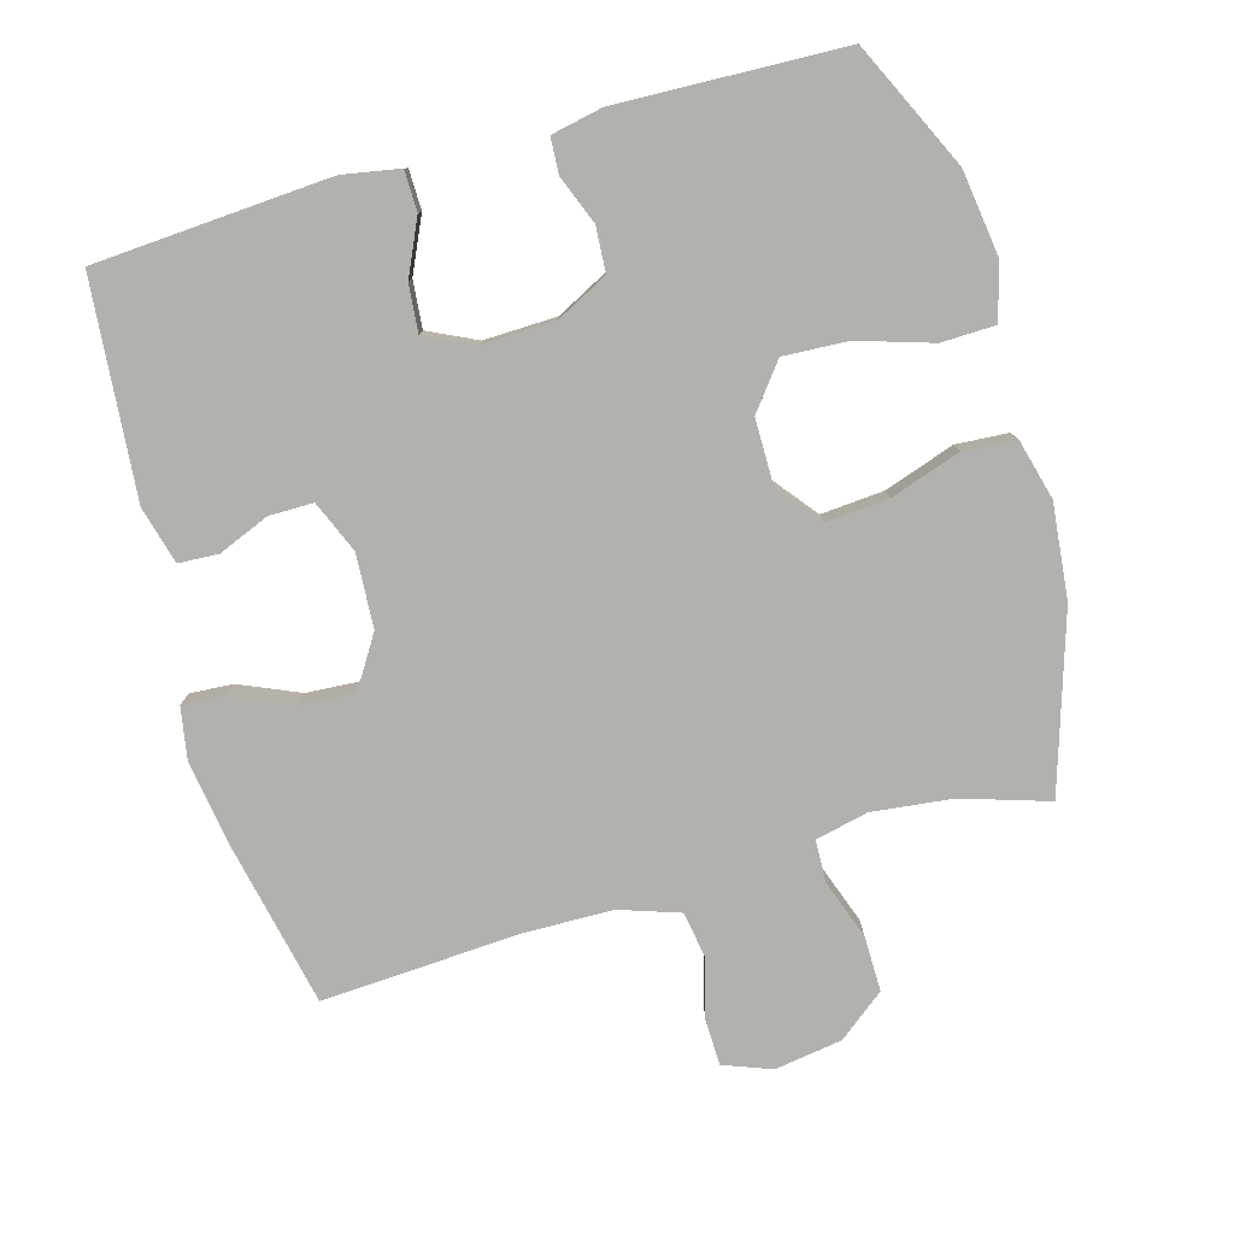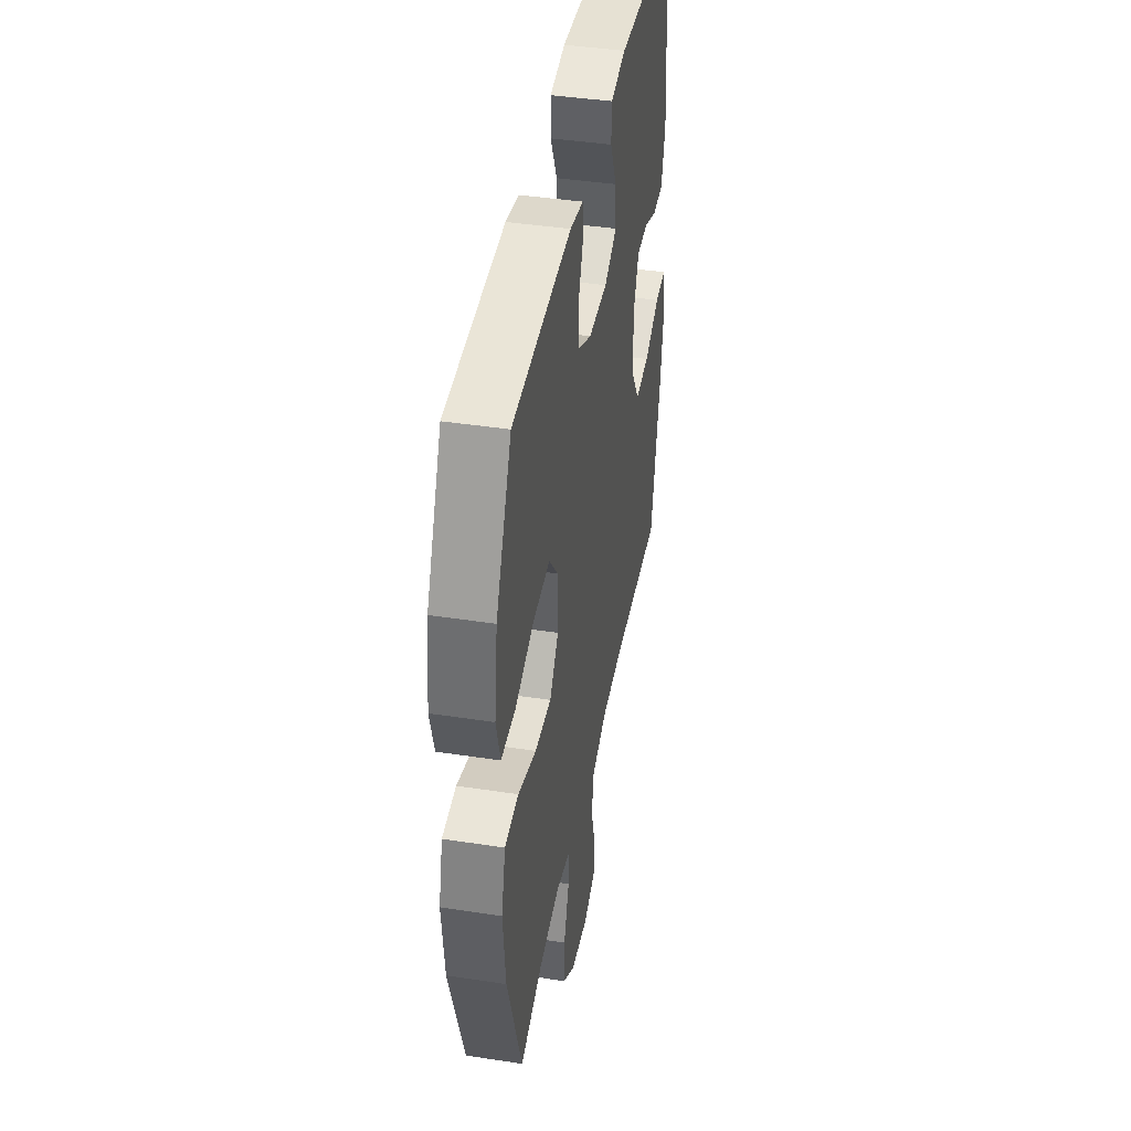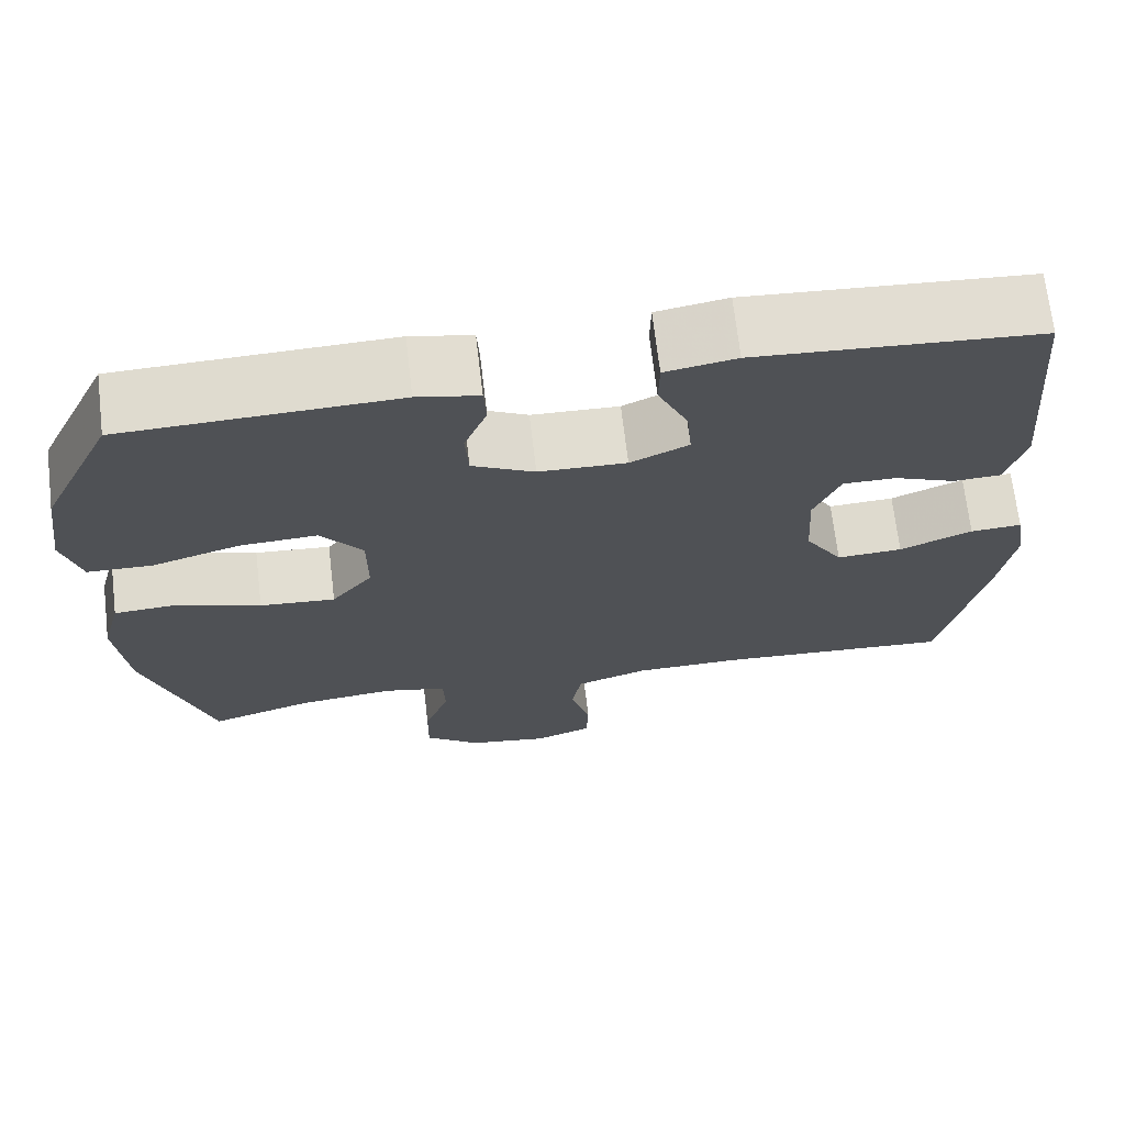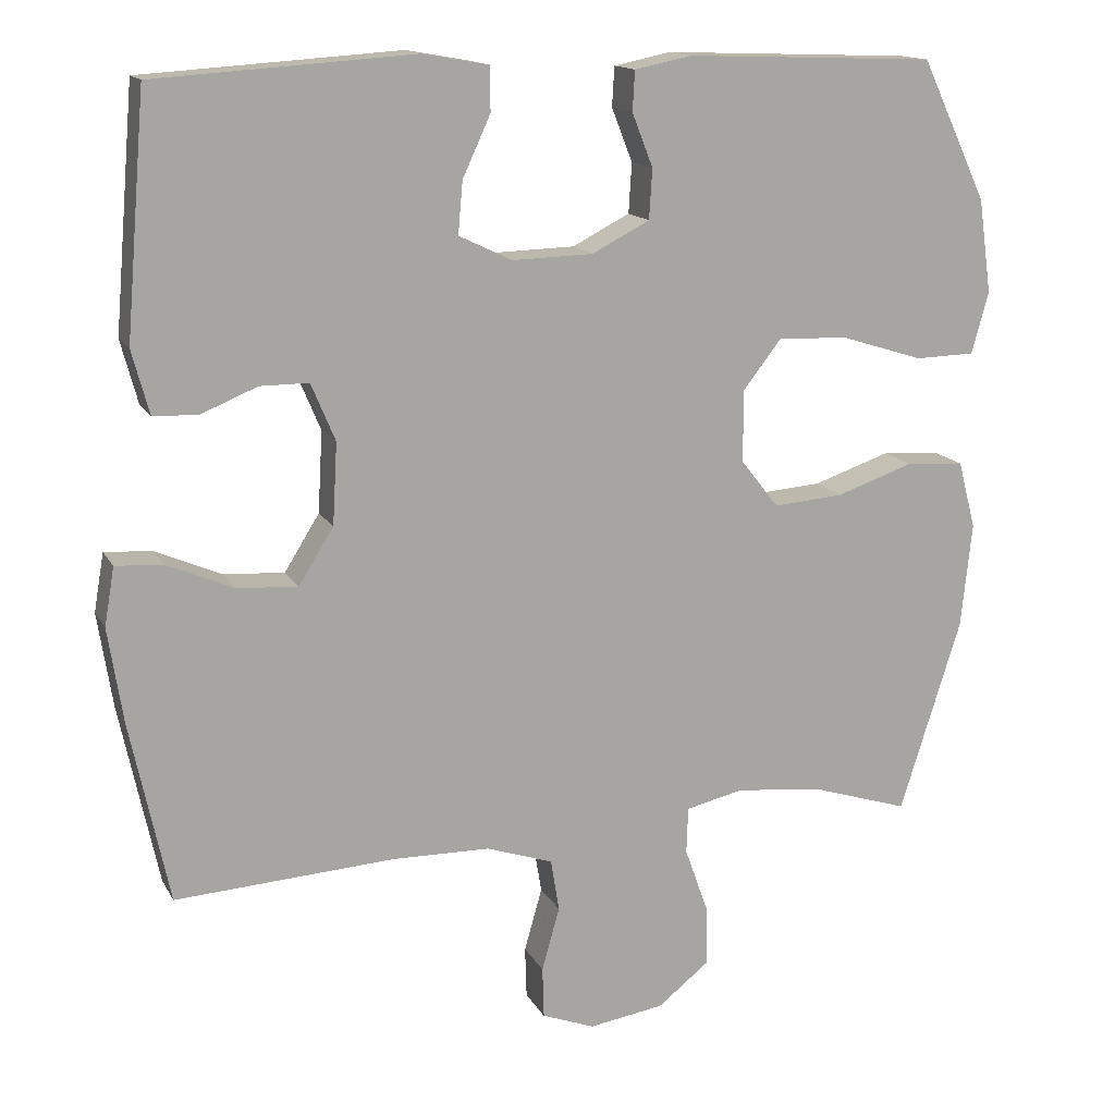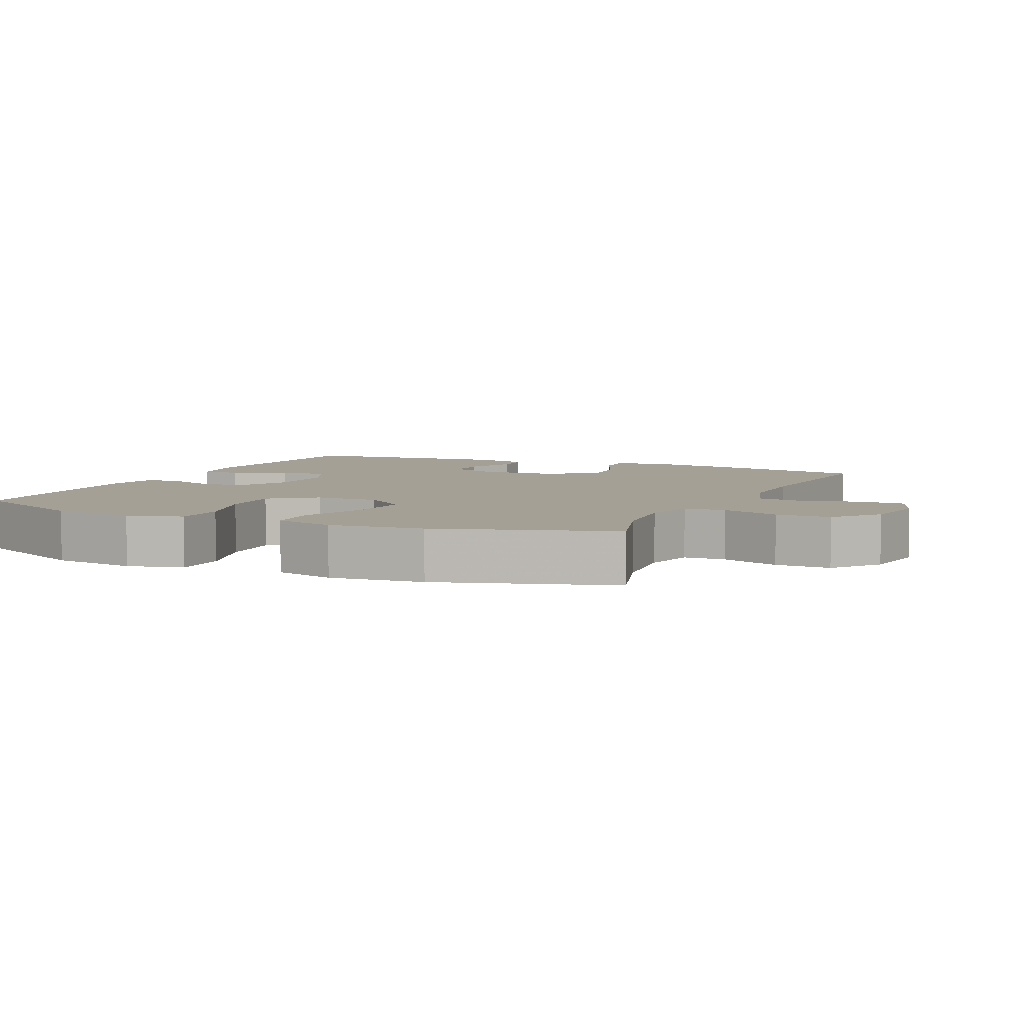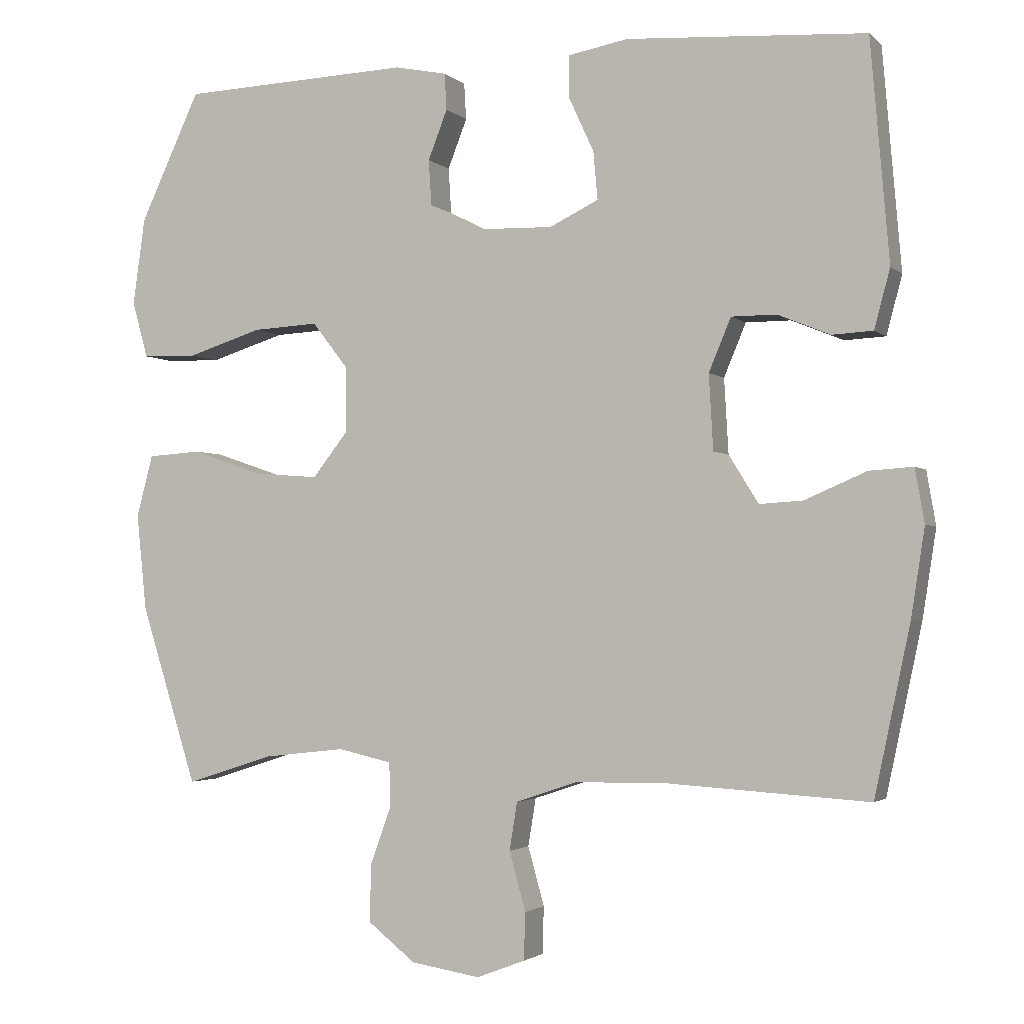
<metadata>
{"format":"obj","ext":"obj","renderer":"f3d","projection":"perspective","resolution":1024,"background":"white","views":[{"elev":-79.2,"azim":15.8,"up":"+Y"},{"elev":42.3,"azim":100.4,"up":"+Z"},{"elev":69.4,"azim":173.3,"up":"+Z"},{"elev":14.6,"azim":-19.7,"up":"+Z"},{"elev":5.7,"azim":114.7,"up":"+Y"},{"elev":-2.3,"azim":-158.1,"up":"+Z"}]}
</metadata>
<code>
v 0.5 0.07 -0.5
v 0.377 0.07 -0.461
v 0.262 0.07 -0.448
v 0.187 0.07 -0.465
v 0.185 0.07 -0.525
v 0.215 0.07 -0.609
v 0.216 0.07 -0.688
v 0.15 0.07 -0.74
v 0.053 0.07 -0.755
v -0.015 0.07 -0.729
v -0.017 0.07 -0.663
v 0.006 0.07 -0.581
v -0.005 0.07 -0.514
v -0.091 0.07 -0.485
v -0.218 0.07 -0.483
v -0.5 0.07 -0.5
v -0.55 0.07 -0.265
v -0.569 0.07 -0.143
v -0.556 0.07 -0.068
v -0.495 0.07 -0.072
v -0.409 0.07 -0.109
v -0.331 0.07 -0.114
v -0.286 0.07 -0.042
v -0.28 0.07 0.063
v -0.311 0.07 0.137
v -0.374 0.07 0.137
v -0.447 0.07 0.107
v -0.504 0.07 0.11
v -0.526 0.07 0.192
v -0.5 0.07 0.5
v -0.166 0.07 0.522
v -0.082 0.07 0.507
v -0.081 0.07 0.45
v -0.117 0.07 0.372
v -0.123 0.07 0.305
v -0.054 0.07 0.272
v 0.05 0.07 0.275
v 0.124 0.07 0.313
v 0.128 0.07 0.377
v 0.101 0.07 0.446
v 0.104 0.07 0.497
v 0.177 0.07 0.512
v 0.5 0.07 0.5
v 0.585 0.07 0.32
v 0.602 0.07 0.198
v 0.58 0.07 0.119
v 0.503 0.07 0.117
v 0.398 0.07 0.15
v 0.306 0.07 0.155
v 0.256 0.07 0.091
v 0.256 0.07 -0.002
v 0.305 0.07 -0.064
v 0.395 0.07 -0.057
v 0.495 0.07 -0.023
v 0.57 0.07 -0.028
v 0.593 0.07 -0.115
v 0.579 0.07 -0.25
v 0.5 0 -0.5
v 0.377 0 -0.461
v 0.262 0 -0.448
v 0.187 0 -0.465
v 0.185 0 -0.525
v 0.215 0 -0.609
v 0.216 0 -0.688
v 0.15 0 -0.74
v 0.053 0 -0.755
v -0.015 0 -0.729
v -0.017 0 -0.663
v 0.006 0 -0.581
v -0.005 0 -0.514
v -0.091 0 -0.485
v -0.218 0 -0.483
v -0.5 0 -0.5
v -0.55 0 -0.265
v -0.569 0 -0.143
v -0.556 0 -0.068
v -0.495 0 -0.072
v -0.409 0 -0.109
v -0.331 0 -0.114
v -0.286 0 -0.042
v -0.28 0 0.063
v -0.311 0 0.137
v -0.374 0 0.137
v -0.447 0 0.107
v -0.504 0 0.11
v -0.526 0 0.192
v -0.5 0 0.5
v -0.166 0 0.522
v -0.082 0 0.507
v -0.081 0 0.45
v -0.117 0 0.372
v -0.123 0 0.305
v -0.054 0 0.272
v 0.05 0 0.275
v 0.124 0 0.313
v 0.128 0 0.377
v 0.101 0 0.446
v 0.104 0 0.497
v 0.177 0 0.512
v 0.5 0 0.5
v 0.585 0 0.32
v 0.602 0 0.198
v 0.58 0 0.119
v 0.503 0 0.117
v 0.398 0 0.15
v 0.306 0 0.155
v 0.256 0 0.091
v 0.256 0 -0.002
v 0.305 0 -0.064
v 0.395 0 -0.057
v 0.495 0 -0.023
v 0.57 0 -0.028
v 0.593 0 -0.115
v 0.579 0 -0.25
f 57 1 2
f 56 57 2
f 55 56 2
f 54 55 2
f 53 54 2
f 52 53 2 3
f 51 52 3 4
f 50 51 4
f 46 47 48
f 45 46 48
f 44 45 48
f 43 44 48
f 42 43 48
f 41 42 48
f 40 41 48
f 39 40 48
f 38 39 48 49
f 37 38 49 50
f 32 33 34
f 31 32 34
f 30 31 34
f 29 30 34
f 28 29 34
f 27 28 34
f 26 27 34
f 25 26 34 35
f 24 25 35 36
f 19 20 21
f 18 19 21
f 17 18 21
f 16 17 21
f 15 16 21
f 14 15 21 22
f 13 14 22 23
f 10 11 12
f 9 10 12
f 8 9 12
f 7 8 12
f 6 7 12
f 5 6 12
f 4 5 12 13
f 36 37 50
f 24 36 50
f 23 24 50
f 13 23 50
f 4 13 50
f 59 58 114
f 59 114 113
f 59 113 112
f 59 112 111
f 59 111 110
f 60 59 110 109
f 61 60 109 108
f 61 108 107
f 105 104 103
f 105 103 102
f 105 102 101
f 105 101 100
f 105 100 99
f 105 99 98
f 105 98 97
f 105 97 96
f 106 105 96 95
f 107 106 95 94
f 91 90 89
f 91 89 88
f 91 88 87
f 91 87 86
f 91 86 85
f 91 85 84
f 91 84 83
f 92 91 83 82
f 93 92 82 81
f 78 77 76
f 78 76 75
f 78 75 74
f 78 74 73
f 78 73 72
f 79 78 72 71
f 80 79 71 70
f 69 68 67
f 69 67 66
f 69 66 65
f 69 65 64
f 69 64 63
f 69 63 62
f 70 69 62 61
f 107 94 93
f 107 93 81
f 107 81 80
f 107 80 70
f 107 70 61
f 1 58 59 2
f 2 59 60 3
f 3 60 61 4
f 4 61 62 5
f 5 62 63 6
f 6 63 64 7
f 7 64 65 8
f 8 65 66 9
f 9 66 67 10
f 10 67 68 11
f 11 68 69 12
f 12 69 70 13
f 13 70 71 14
f 14 71 72 15
f 15 72 73 16
f 16 73 74 17
f 17 74 75 18
f 18 75 76 19
f 19 76 77 20
f 20 77 78 21
f 21 78 79 22
f 22 79 80 23
f 23 80 81 24
f 24 81 82 25
f 25 82 83 26
f 26 83 84 27
f 27 84 85 28
f 28 85 86 29
f 29 86 87 30
f 30 87 88 31
f 31 88 89 32
f 32 89 90 33
f 33 90 91 34
f 34 91 92 35
f 35 92 93 36
f 36 93 94 37
f 37 94 95 38
f 38 95 96 39
f 39 96 97 40
f 40 97 98 41
f 41 98 99 42
f 42 99 100 43
f 43 100 101 44
f 44 101 102 45
f 45 102 103 46
f 46 103 104 47
f 47 104 105 48
f 48 105 106 49
f 49 106 107 50
f 50 107 108 51
f 51 108 109 52
f 52 109 110 53
f 53 110 111 54
f 54 111 112 55
f 55 112 113 56
f 56 113 114 57
f 57 114 58 1

</code>
